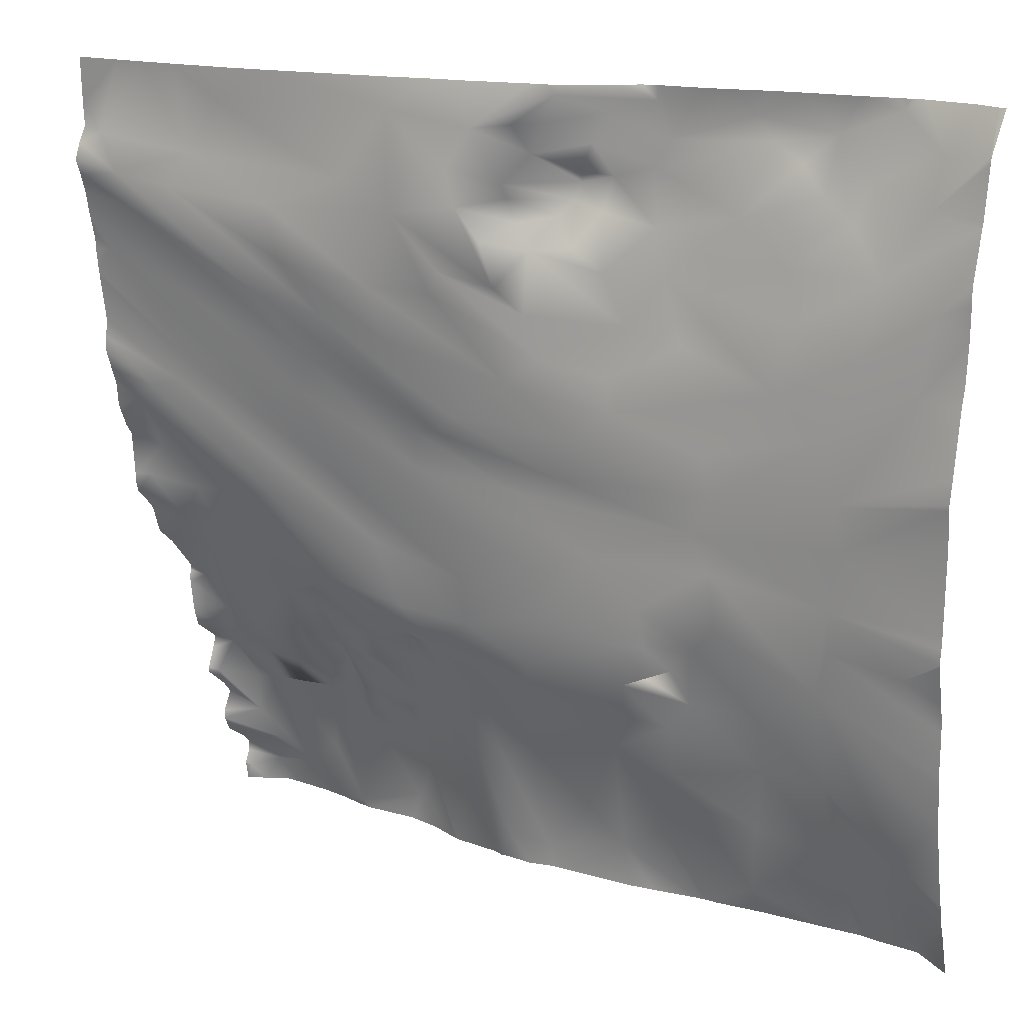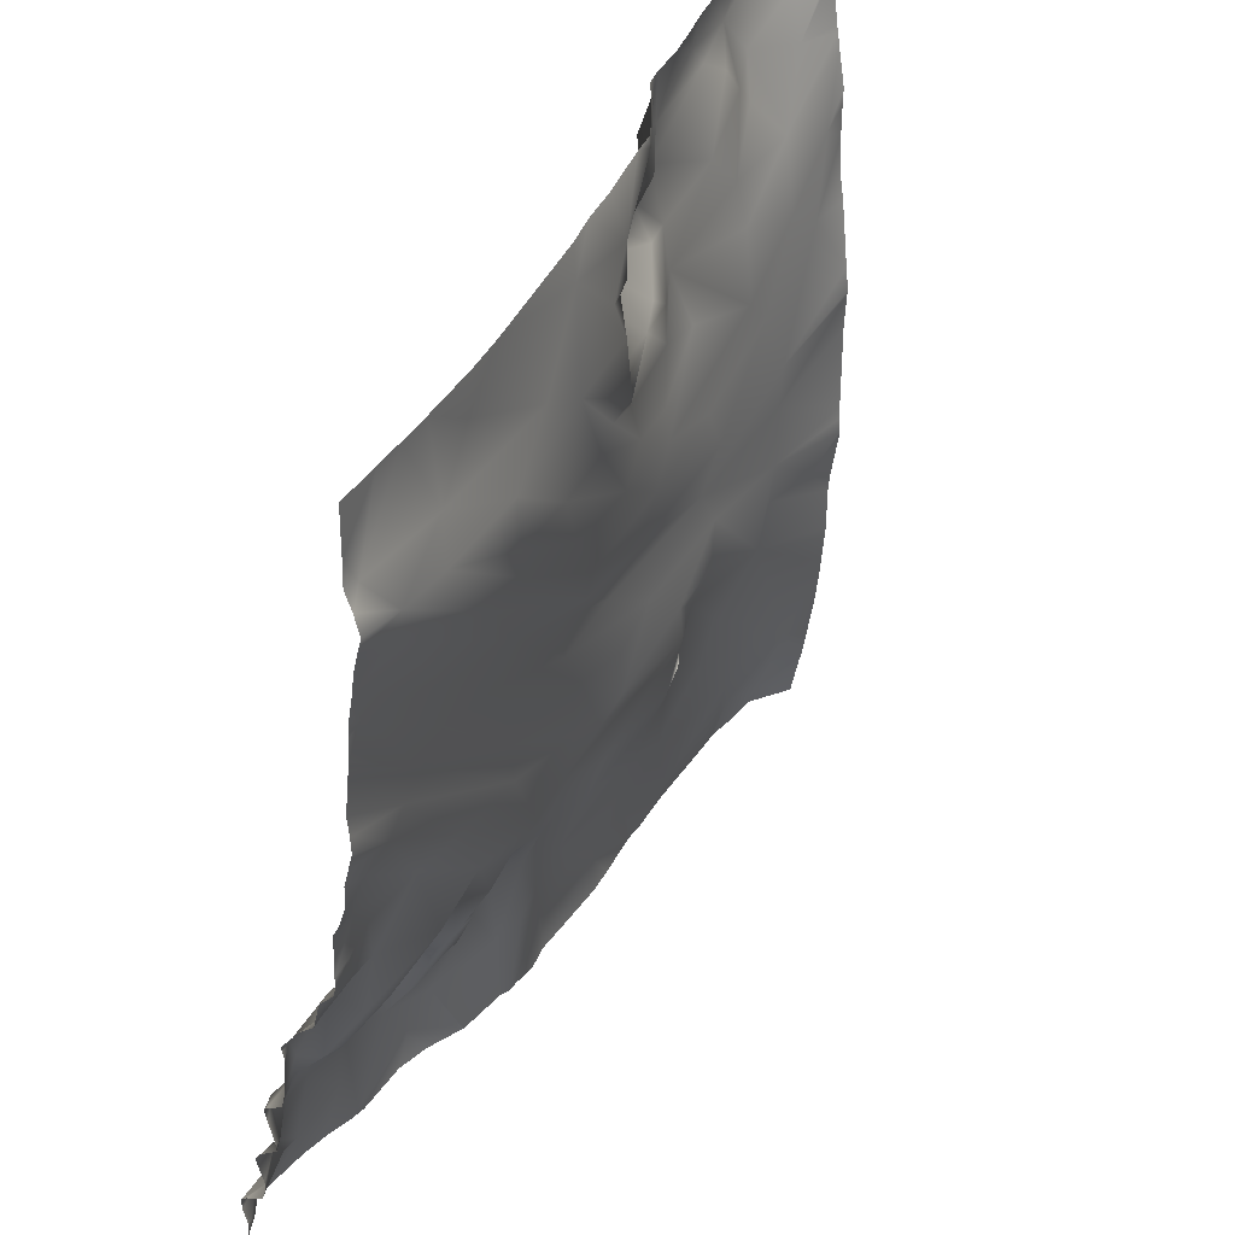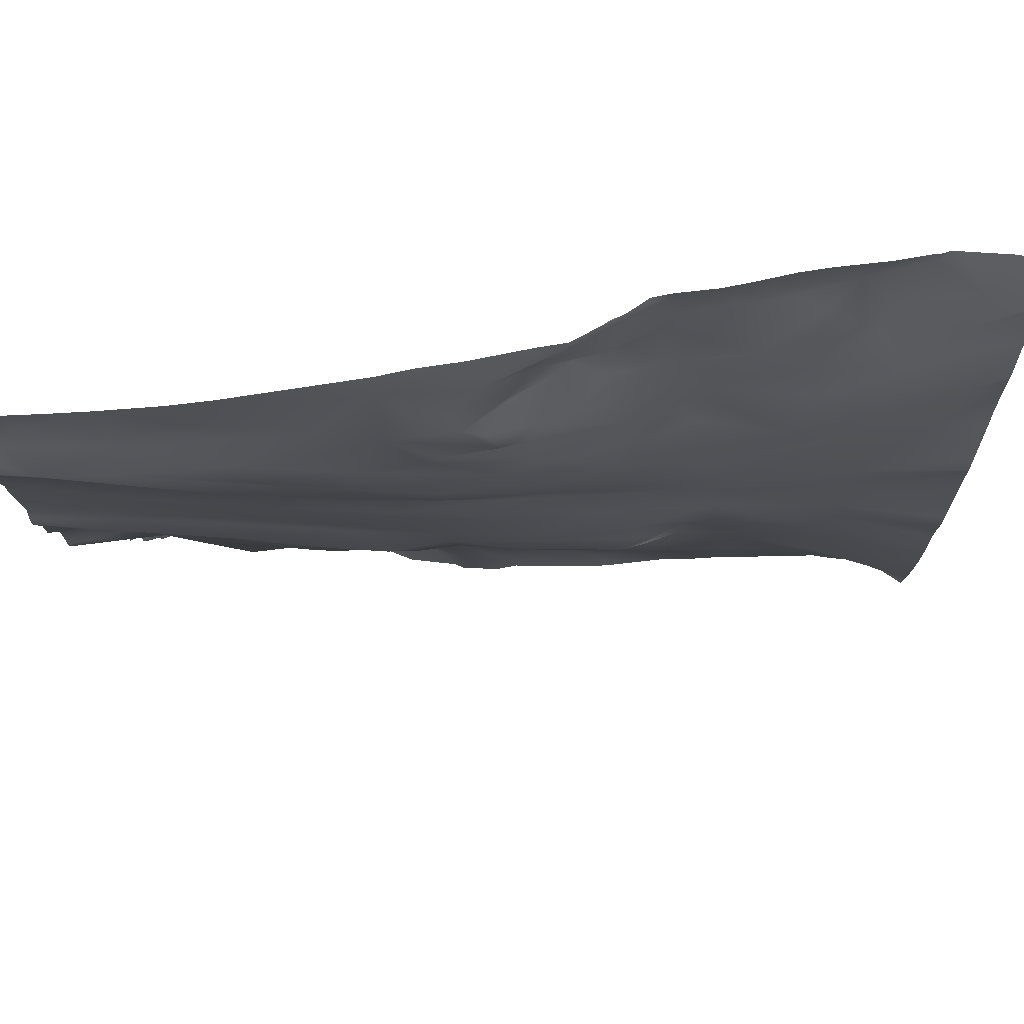
<metadata>
{"format":"obj","ext":"obj","renderer":"f3d","projection":"perspective","resolution":1024,"background":"white","views":[{"elev":18.8,"azim":41.6,"up":"+Z"},{"elev":38.3,"azim":-46.2,"up":"+Z"},{"elev":70.7,"azim":13.2,"up":"+Z"}]}
</metadata>
<code>
o lod_0_491_Cube
v -473.7 -14.91 -39.8
v -471.1 -15.05 -37.73
v -463.3 -9.065 -50.28
v -473 -12.28 -46.16
v -474.5 -13.03 -49.77
v -469.7 -10.01 -51.04
v -471.7 -10.38 -55.25
v -467.7 -8.048 -57.58
v -475 -9.402 -58.7
v -475 -4.816 -64.92
v -471.9 -6.781 -59.86
v -473.3 -3.143 -69.19
v -470.5 -3.599 -71.19
v -473.3 -2.723 -71.95
v -466.5 -5.019 -67.56
v -458.4 -6.345 -62.33
v -466.8 -2.161 -73.42
v -463.2 -4.395 -68.52
v -470.1 -0.2001 -74.6
v -463.2 -0.6111 -74.48
v -471.8 0.9109 -79.24
v -468.5 1.496 -78.68
v -465.6 2.654 -78.86
v -460.9 -1.953 -70.38
v -462 4.063 -78.84
v -459.9 1.58 -75.31
v -456.3 -1.055 -66.82
v -458.8 4.614 -78.12
v -456.4 1.869 -70.82
v -457.6 3.539 -73.08
v -456.7 4.206 -76.05
v -454.2 -0.1181 -72.47
v -453.6 1.258 -75.62
v -454.6 3.083 -79.35
v -453.4 -2.602 -68.86
v -455.5 -5.239 -61.61
v -452.4 -5.167 -59.58
v -448.9 -2.595 -66.53
v -457.9 -8.997 -49.5
v -445.5 -2.07 -64.46
v -467.9 -13.49 -36.82
v -443 -2.956 -61.48
v -446.7 -3.904 -53.8
v -465.5 -13.15 -34.64
v -474.8 -17.21 -21.66
v -462.3 -12.26 -32.86
v -462.8 -13.47 -27.33
v -449 -6.047 -46.83
v -452.8 -9.02 -36.16
v -470.9 -17.22 -16.38
v -451.5 -9.084 -31.98
v -471.4 -18.61 -12.36
v -456.3 -12.4 -24.52
v -474.7 -17.84 -8.359
v -381.4 17.5 -4.538
v -384.5 14.56 -20.44
v -386.1 14.13 -29.59
v -391.2 14.1 -17.91
v -391.8 12.45 -25.86
v -387 16.32 -10.65
v -386.7 17.65 -5.007
v -394.2 16.81 -8.744
v -391.9 18.21 -1.24
v -398.3 16.24 -4.069
v -406.3 12.82 -2.676
v -398.2 14.07 -10.42
v -414.6 9.399 -5.6
v -395.4 15.23 -13.12
v -404.1 13.4 -5.209
v -400.9 13.53 -7.12
v -400.7 11.86 -18.09
v -406.3 10.17 -12.91
v -399.6 11.51 -23.44
v -414.1 8.006 -20.19
v -400.7 9.788 -30.85
v -416.2 8.607 -8.663
v -415.2 7.861 -14.89
v -396 11.74 -35.33
v -420.3 6.949 -9.886
v -393.6 11.3 -41.89
v -420.8 3.815 -6.036
v -407.1 7.559 -42.79
v -408.6 7.813 -38.61
v -393.5 11.95 -47.29
v -418.3 3.873 -34.99
v -411.4 7.446 -27.09
v -421.4 2.553 -38.42
v -418.8 4.101 -31.33
v -417.2 5.374 -25.54
v -425.6 0.6689 -29.6
v -429 -0.8141 -32.67
v -419.1 3.681 -19.64
v -427.3 0.3459 -24.95
v -420 4.738 -13.42
v -426 -0.3761 -17.63
v -422.4 2.31 -17.27
v -423.8 5.858 -10.76
v -424 5.028 -12.69
v -423.3 5.034 -9.352
v -425.6 3.794 -14.42
v -427 1.3 -7.596
v -429.3 -1.022 -10.69
v -429.2 -0.2491 -12.42
v -428.8 1.141 -15.19
v -430.9 -2.837 -16.91
v -434.2 -4.403 -9.321
v -432.8 -4.489 -13.23
v -429.5 -2.047 -21.9
v -431.7 -3.349 -4.826
v -435 -4.966 -20.46
v -440.5 -6.696 -14.46
v -436.3 -4.88 -23.08
v -440.9 -6.625 -3.238
v -443.5 -7.745 -22.75
v -446.2 -8.528 -11.26
v -453.6 -12.44 -14.62
v -441.1 -6.685 -28.8
v -452.7 -11.82 -20.58
v -435.6 -2.933 -36.96
v -449 -9.074 -26.93
v -465 -16.63 -13.27
v -423.9 2.262 -43.18
v -436.6 -3.055 -39.42
v -463.4 -14.61 -9.668
v -459.5 -13.52 -3.795
v -424 1.26 -1.064
v -415.9 8.508 -1.622
v -420.5 6.071 -3.038
v -425.3 1.132 -4.081
v -428.4 -0.4191 -4.454
v -385.7 13.55 -60.13
v -394.3 11.94 -58.63
v -394.1 11.55 -53.88
v -395.6 12.17 -64.14
v -409.7 7.549 -47.58
v -407.2 7.828 -51.81
v -429.3 0.9909 -45.47
v -421 3.725 -51.95
v -440.2 -3.829 -39.36
v -439.6 -3.404 -44.03
v -436.1 -1.19 -50.64
v -426.7 2.158 -54.26
v -435.7 -0.5971 -57.27
v -426 2.477 -59.79
v -436.1 0.3959 -62.86
v -414.9 5.305 -57.17
v -414.2 5.533 -61.55
v -406.7 8.582 -58.46
v -409.5 8.59 -61.45
v -440.3 -0.6531 -66.27
v -428.7 2.392 -66.33
v -443.4 -0.4361 -66.17
v -435.5 1.787 -67.79
v -445.5 1.163 -68.05
v -437.1 3.309 -71.49
v -444.5 2.155 -70.84
v -439.9 2.57 -72.71
v -449.9 -0.1501 -70.54
v -445.6 3.309 -75.88
v -440.2 6.132 -85.07
v -450.7 2.052 -76.53
v -447.8 3.404 -77.94
v -448.3 5.13 -80.6
v -450.8 6.355 -83.76
v -448.2 7.296 -86.75
v -455.7 5.7 -83.5
v -450.8 8.096 -91.73
v -459.2 6.203 -94.46
v -462.4 4.826 -87.35
v -467.4 5.449 -91.18
v -437.5 5.188 -82.91
v -434.8 5.988 -81.71
v -435.5 7.346 -91.52
v -431 6.339 -78.83
v -430.8 9.423 -92.43
v -429.3 3.984 -71.56
v -425.4 10.12 -85.89
v -417.8 6.82 -71.15
v -419.6 7.566 -75.78
v -421.1 11.61 -90.26
v -416.7 5.181 -66.61
v -413.1 8.822 -71.94
v -412.1 7.802 -64.46
v -414.2 6.089 -65.36
v -410.6 9.67 -68.68
v -402.7 11.53 -68.9
v -403.1 13.03 -75.63
v -394.9 13.29 -74.86
v -413.1 9.707 -77.83
v -404.2 14.17 -83.57
v -411.4 11.68 -82.01
v -416 12.11 -86.92
v -405.5 15.53 -92.08
v -395 16.4 -84.83
v -386.9 15.38 -82.21
v -389.5 16.9 -85.95
v -385.5 19.74 -92.75
v -392.3 18.65 -90.37
v -473.1 4.941 -92.37
v -475.9 2.483 -93.41
v -472.1 4.331 -90.77
v -474.6 0.6429 -87.55
v -471 2.897 -88.1
v -472.8 1.619 -84.29
v -475.5 -2.738 -78.46
v -474.6 -0.9741 -74.7
v -381.2 17.53 -4.519
v -381.2 17.68 -4.195
v -381.2 17.52 -4.579
v -381.2 17.43 -5.194
v -381.2 16.26 -13.28
v -381.2 15.47 -17.27
v -384.6 19.89 0
v -382 19.7 0
v -391.6 18.38 0
v -390.9 18.84 -4e-06
v -392.5 18.06 0
v -396 16.55 0
v -381.2 19.76 0
v -381.2 16.74 -10.89
v -389.9 19 0
v -401.3 14.63 0
v -381.2 16.56 -11.61
v -404.4 13.39 0
v -408.2 11.53 0
v -411.1 10.14 0
v -415.2 8.643 0
v -424.4 1.225 0
v -423.8 1.509 0
v -415.8 8.402 0
v -417.3 7.688 0
v -419.1 5.768 0
v -426.5 0.3662 0
v -432.8 -2.573 0
v -437 -4.252 0
v -440.5 -5.954 0
v -454.1 -11.52 0
v -458.5 -13.12 0
v -471.9 -17.2 0
v -476.6 -18.53 0
v -476.6 -18.43 -5.087
v -465 -15.19 0
v -468.5 -16.25 0
v -476.6 -18.32 -7.768
v -476.6 -19.91 -11.38
v -476.6 -19.21 -9.434
v -476.6 -18.77 -15.29
v -476.6 -19.33 -13.15
v -381.2 15.25 -27.15
v -381.2 15.54 -22.58
v -381.2 15.52 -19.16
v -381.2 14.81 -29.57
v -381.2 13.91 -36.96
v -381.2 13.56 -39.57
v -381.2 13.84 -44.33
v -381.2 13.63 -40.18
v -381.2 13.77 -53.8
v -381.2 13.7 -55.43
v -381.2 13.54 -57.1
v -381.2 13.58 -57.33
v -381.2 14.31 -61.73
v -381.2 14.76 -70.24
v -381.2 14.74 -65.24
v -381.2 14.58 -63.35
v -381.2 15.29 -76.54
v -381.2 14.87 -71.62
v -381.2 15.88 -81.3
v -381.2 16.74 -86.17
v -381.2 17.37 -89.77
v -381.2 17.54 -90.16
v -393.5 19.63 -95.31
v -393.2 19.74 -95.31
v -396.8 18.76 -95.31
v -386.2 20.65 -95.31
v -381.9 18.9 -95.31
v -381.2 18.67 -95.31
v -390.8 19.93 -95.31
v -404.9 16.76 -95.31
v -476.6 -18.38 -17.7
v -476.6 -17.98 -19.71
v -476.6 -17.48 -24.52
v -476.6 -17.71 -22.08
v -476.6 -17.37 -25.36
v -476.6 -16.95 -32.49
v -476.6 -16.71 -30.44
v -476.6 -17.05 -34.17
v -476.6 -16.4 -36.42
v -476.6 -13.92 -44.99
v -476.6 -14.65 -43.67
v -476.6 -15.61 -41.09
v -476.6 -11.44 -54.52
v -476.6 -13.35 -52.27
v -476.6 -13.72 -50.76
v -476.6 -11.21 -55.07
v -476.6 -17.77 -20.56
v -476.6 -15.83 -38.33
v -476.6 -13.65 -49.95
v -476.6 -10.36 -58.07
v -476.6 -8.442 -59.98
v -476.6 -5.631 -63.8
v -476.6 -5.952 -65.12
v -476.6 -5.679 -64.41
v -476.6 -5.57 -68.78
v -476.6 -5.858 -65.94
v -476.6 -5.339 -70.25
v -476.6 -4.9 -71.87
v -409.9 15.22 -95.31
v -412.4 14.66 -95.31
v -411.4 14.88 -95.31
v -417.6 12.76 -95.31
v -420.5 11.79 -95.31
v -428.1 10.06 -95.31
v -430.5 9.539 -95.31
v -433.2 8.338 -95.31
v -436 7.962 -95.31
v -437.1 7.685 -95.31
v -438.3 7.893 -95.31
v -444 7.222 -95.31
v -444.2 7.249 -95.31
v -444.5 7.301 -95.31
v -452.2 7.929 -95.31
v -448.5 7.945 -95.31
v -463.2 6.532 -95.31
v -459.7 6.4 -95.31
v -466.2 6.405 -95.31
v -470.5 5.843 -95.31
v -458.3 6.472 -95.31
v -459.4 6.435 -95.31
v -472.7 5.507 -95.31
v -476.6 -2.584 -73.86
v -476.6 -2.217 -74.28
v -476.6 -2.62 -75.6
v -476.6 -3.452 -78.02
v -476.6 -3.497 -78.7
v -476.6 -0.1107 -82.38
v -476.6 -1.077 -81
v -476.6 -1.176 -85.8
v -476.6 -1.165 -84.72
v -476.6 -0.9887 -86.27
v -476.6 -0.5084 -87.5
v -476.6 2.645 -90.06
v -476.6 1.969 -89.37
v -476.6 2.8 -90.34
v -474.6 3.771 -95.31
v -476.6 2.126 -93.03
v -476.6 2.715 -91.52
v -476.6 2.135 -93.37
v -476.4 2.508 -95.31
v -476.6 2.442 -95.31
f 1 296 287
f 2 286 284
f 287 2 1
f 3 1 2
f 1 289 290
f 3 4 1
f 4 288 289
f 4 297 288
f 5 297 4
f 6 5 4
f 6 4 3
f 6 7 5
f 292 5 7
f 8 6 3
f 8 7 6
f 7 291 292
f 9 298 294
f 7 294 291
f 10 302 300
f 10 299 9
f 11 9 7
f 10 9 11
f 8 11 7
f 10 301 302
f 12 10 11
f 12 304 10
f 13 12 11
f 305 12 14
f 13 14 12
f 14 306 305
f 13 11 15
f 15 11 8
f 16 15 8
f 16 8 3
f 17 13 15
f 18 15 16
f 17 15 18
f 19 13 17
f 19 14 13
f 18 20 17
f 19 21 14
f 22 19 17
f 22 21 19
f 20 23 17
f 23 22 17
f 24 20 18
f 24 18 16
f 25 23 20
f 22 23 25
f 26 20 24
f 26 25 20
f 27 24 16
f 28 25 26
f 29 24 27
f 30 26 24
f 29 30 24
f 31 28 26
f 31 26 30
f 32 30 29
f 32 29 27
f 33 31 30
f 33 30 32
f 34 28 31
f 34 31 33
f 35 32 27
f 33 32 35
f 27 16 36
f 35 27 36
f 36 16 37
f 37 16 3
f 38 35 36
f 38 36 37
f 37 3 39
f 39 3 2
f 40 38 37
f 39 2 41
f 284 41 2
f 37 39 42
f 40 37 42
f 43 39 41
f 42 39 43
f 41 285 283
f 43 41 44
f 283 44 41
f 45 281 282
f 45 295 280
f 46 44 45
f 46 45 47
f 45 279 47
f 48 44 46
f 43 44 48
f 49 46 47
f 48 46 49
f 279 50 47
f 50 247 248
f 51 47 50
f 51 49 47
f 248 52 50
f 52 245 246
f 51 50 53
f 53 50 52
f 246 54 52
f 54 244 241
f 241 239 54
f 56 211 212
f 56 250 57
f 58 211 56
f 57 59 56
f 56 59 58
f 60 223 58
f 60 61 55
f 58 62 60
f 60 62 61
f 55 213 214
f 214 208 55
f 61 62 63
f 63 215 216
f 63 217 215
f 63 218 217
f 64 218 63
f 62 64 63
f 65 222 64
f 65 225 224
f 62 66 64
f 65 226 225
f 68 66 62
f 58 68 62
f 69 65 64
f 69 67 65
f 66 70 64
f 70 69 64
f 68 71 66
f 58 71 68
f 66 72 70
f 72 69 70
f 71 72 66
f 58 73 71
f 59 73 58
f 73 74 71
f 71 74 72
f 59 75 73
f 75 74 73
f 72 76 69
f 76 67 69
f 74 77 72
f 77 76 72
f 78 75 59
f 57 78 59
f 77 79 76
f 80 78 57
f 79 81 76
f 67 76 81
f 80 82 78
f 82 83 78
f 78 83 75
f 80 256 84
f 83 85 75
f 85 86 75
f 75 86 74
f 87 85 83
f 82 87 83
f 85 88 86
f 86 89 74
f 88 89 86
f 88 85 90
f 88 90 89
f 87 91 85
f 91 90 85
f 89 92 74
f 74 92 77
f 89 90 93
f 77 92 94
f 77 94 79
f 89 95 92
f 89 93 95
f 92 96 94
f 92 95 96
f 94 97 79
f 96 98 94
f 94 98 97
f 79 97 99
f 79 99 81
f 96 100 98
f 96 95 100
f 99 97 101
f 99 101 81
f 98 102 97
f 97 102 101
f 100 103 98
f 98 103 102
f 95 104 100
f 100 104 103
f 95 105 104
f 103 106 102
f 104 107 103
f 104 105 107
f 103 107 106
f 108 105 95
f 105 108 107
f 93 108 95
f 102 106 109
f 102 109 101
f 93 110 108
f 90 110 93
f 108 110 111
f 108 111 107
f 90 112 110
f 110 112 111
f 91 112 90
f 107 113 106
f 111 113 107
f 106 113 109
f 112 114 111
f 91 114 112
f 111 115 113
f 114 116 111
f 111 116 115
f 91 117 114
f 114 118 116
f 117 118 114
f 119 117 91
f 87 119 91
f 117 120 118
f 119 120 117
f 116 118 121
f 120 121 118
f 122 119 87
f 122 87 82
f 123 120 119
f 122 123 119
f 120 53 121
f 123 53 120
f 53 52 121
f 123 51 53
f 121 52 124
f 116 121 124
f 124 52 54
f 116 124 115
f 54 243 124
f 115 124 125
f 124 242 125
f 115 125 113
f 125 242 238
f 125 237 113
f 113 237 236
f 109 235 234
f 67 227 226
f 126 233 228
f 109 233 126
f 126 228 229
f 127 231 230
f 127 232 231
f 127 227 67
f 126 232 127
f 67 128 127
f 128 126 127
f 67 81 128
f 81 129 128
f 128 129 126
f 81 101 129
f 129 130 126
f 101 130 129
f 130 109 126
f 101 109 130
f 131 259 260
f 131 132 133
f 132 134 133
f 133 135 84
f 84 135 80
f 135 82 80
f 82 135 122
f 133 136 135
f 134 136 133
f 135 137 122
f 137 123 122
f 136 138 135
f 135 138 137
f 137 139 123
f 139 51 123
f 140 139 137
f 139 140 51
f 138 140 137
f 140 49 51
f 141 49 140
f 141 48 49
f 142 140 138
f 142 141 140
f 141 143 48
f 43 48 143
f 144 141 142
f 144 143 141
f 144 142 138
f 145 43 143
f 145 143 144
f 145 42 43
f 146 144 138
f 136 146 138
f 147 144 146
f 147 145 144
f 148 146 136
f 134 148 136
f 148 149 146
f 134 149 148
f 147 146 149
f 150 42 145
f 150 40 42
f 151 145 147
f 150 152 40
f 152 38 40
f 153 150 145
f 151 153 145
f 152 154 38
f 155 150 153
f 156 38 154
f 156 154 152
f 157 152 150
f 157 156 152
f 155 157 150
f 156 158 38
f 158 35 38
f 156 159 158
f 158 159 35
f 160 156 157
f 160 159 156
f 159 161 35
f 161 33 35
f 161 34 33
f 162 161 159
f 159 163 162
f 163 161 162
f 164 34 161
f 163 164 161
f 165 163 159
f 165 164 163
f 160 165 159
f 164 166 34
f 165 166 164
f 166 28 34
f 166 25 28
f 165 167 166
f 168 25 166
f 167 168 166
f 165 320 167
f 168 169 25
f 169 22 25
f 169 170 22
f 323 170 169
f 171 160 157
f 172 171 157
f 172 157 155
f 173 316 171
f 172 173 171
f 174 172 155
f 175 173 172
f 174 175 172
f 174 155 176
f 176 155 153
f 176 153 151
f 177 175 174
f 178 176 151
f 179 174 176
f 177 174 179
f 179 176 178
f 180 175 177
f 180 177 179
f 178 151 181
f 181 151 147
f 182 179 178
f 182 178 181
f 183 181 147
f 183 147 149
f 184 181 183
f 185 184 183
f 185 181 184
f 185 183 149
f 182 181 185
f 186 185 149
f 186 149 134
f 187 182 185
f 187 185 186
f 134 188 186
f 188 187 186
f 189 182 187
f 189 179 182
f 190 189 187
f 189 191 179
f 190 191 189
f 192 179 191
f 192 180 179
f 190 193 191
f 192 191 193
f 194 190 187
f 194 193 190
f 194 187 188
f 195 188 134
f 195 196 188
f 196 194 188
f 197 196 195
f 196 198 194
f 197 198 196
f 199 344 200
f 200 346 199
f 170 199 201
f 199 346 343
f 343 201 199
f 341 202 201
f 201 202 203
f 170 201 203
f 202 337 203
f 202 340 339
f 170 203 204
f 337 204 203
f 170 204 22
f 204 21 22
f 21 204 205
f 204 336 205
f 205 333 332
f 332 206 205
f 206 330 14
f 21 205 206
f 21 206 14
f 314 315 173
f 327 328 168
f 312 180 311
f 252 253 57
f 208 207 55
f 328 324 168
f 336 334 205
f 273 278 193
f 209 210 55
f 334 333 205
f 263 131 264
f 265 195 134
f 207 209 55
f 258 259 133
f 266 265 134
f 212 251 56
f 310 311 180
f 326 329 199
f 330 306 14
f 282 295 45
f 249 252 57
f 255 257 84
f 278 307 193
f 309 193 307
f 308 192 309
f 216 221 63
f 299 298 9
f 253 80 57
f 348 347 200
f 322 321 167
f 270 275 197
f 290 296 1
f 317 318 160
f 275 274 197
f 308 310 180
f 267 268 195
f 277 198 197
f 312 313 175
f 304 301 10
f 262 134 132
f 236 235 113
f 263 262 132
f 274 277 197
f 316 160 171
f 257 133 84
f 320 322 167
f 314 175 313
f 347 345 200
f 323 168 324
f 210 60 55
f 269 197 195
f 342 340 202
f 344 348 200
f 250 249 57
f 327 167 321
f 261 264 131
f 318 165 160
f 326 170 325
f 268 269 195
f 260 261 131
f 256 255 84
f 338 335 204
f 221 61 63
f 273 194 271
f 271 198 272
f 287 286 2
f 1 4 289
f 5 293 297
f 292 293 5
f 7 9 294
f 10 300 299
f 12 303 304
f 305 303 12
f 284 285 41
f 283 281 44
f 45 44 281
f 45 280 279
f 279 247 50
f 248 245 52
f 246 244 54
f 241 240 239
f 56 251 250
f 58 223 211
f 60 220 223
f 55 61 213
f 214 219 208
f 64 222 218
f 65 224 222
f 65 67 226
f 80 254 256
f 54 239 243
f 124 243 242
f 125 238 237
f 109 113 235
f 109 234 233
f 127 230 227
f 126 229 232
f 131 133 259
f 165 319 320
f 323 325 170
f 173 315 316
f 199 329 344
f 200 345 346
f 343 341 201
f 341 342 202
f 202 339 337
f 337 338 204
f 204 335 336
f 332 331 206
f 206 331 330
f 312 175 180
f 263 132 131
f 265 267 195
f 309 192 193
f 308 180 192
f 253 254 80
f 348 349 347
f 270 276 275
f 277 272 198
f 262 266 134
f 316 317 160
f 257 258 133
f 314 173 175
f 323 169 168
f 210 220 60
f 269 270 197
f 327 168 167
f 318 319 165
f 326 199 170
f 221 213 61
f 273 193 194
f 271 194 198

</code>
